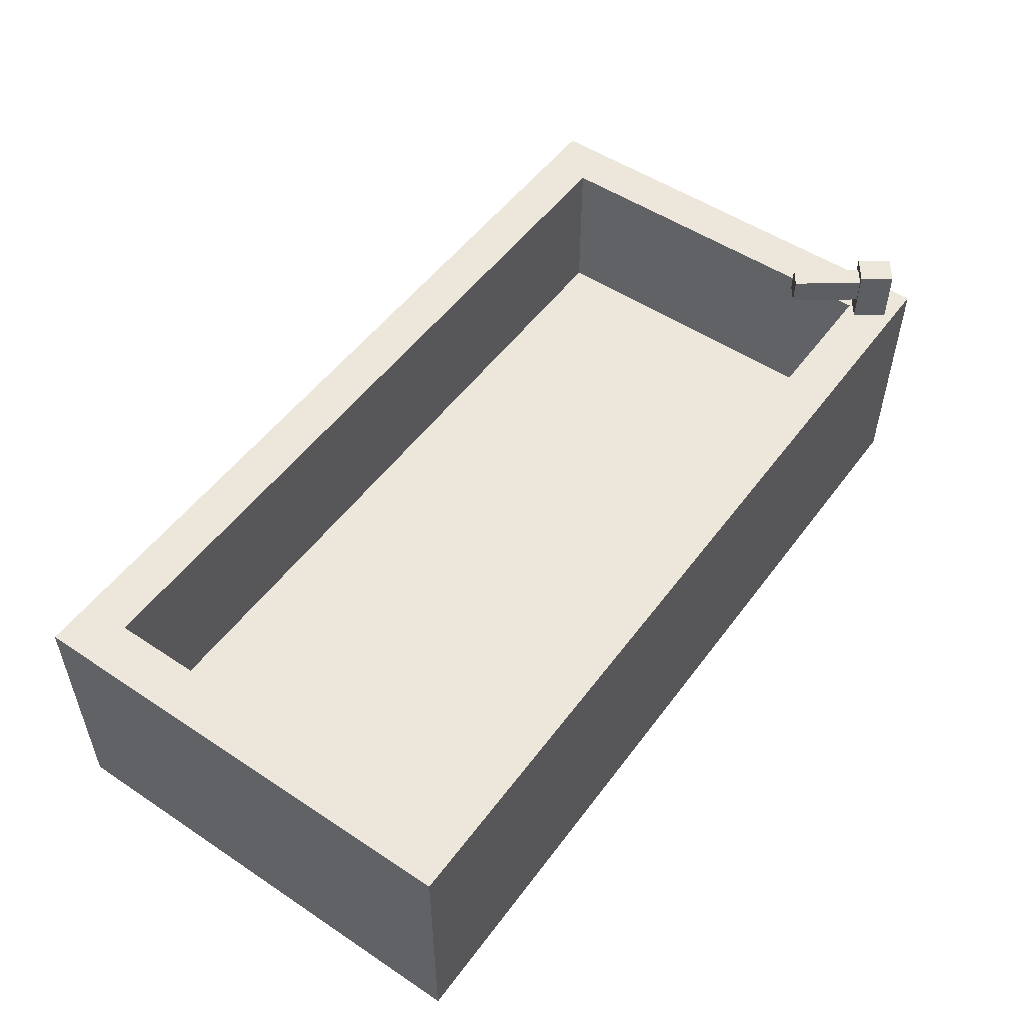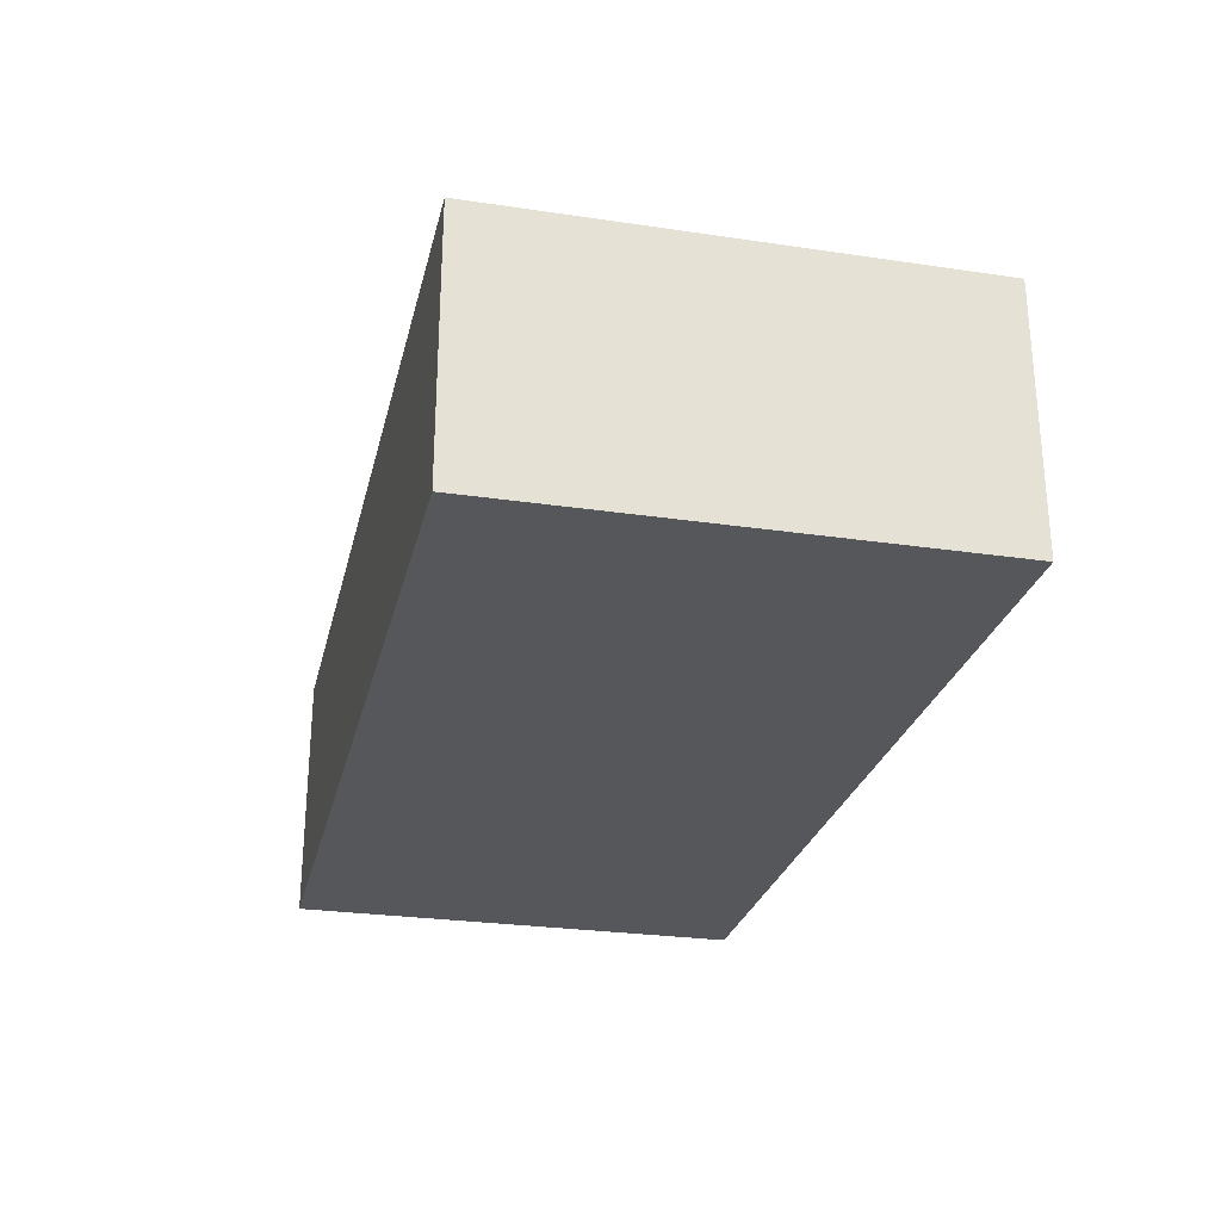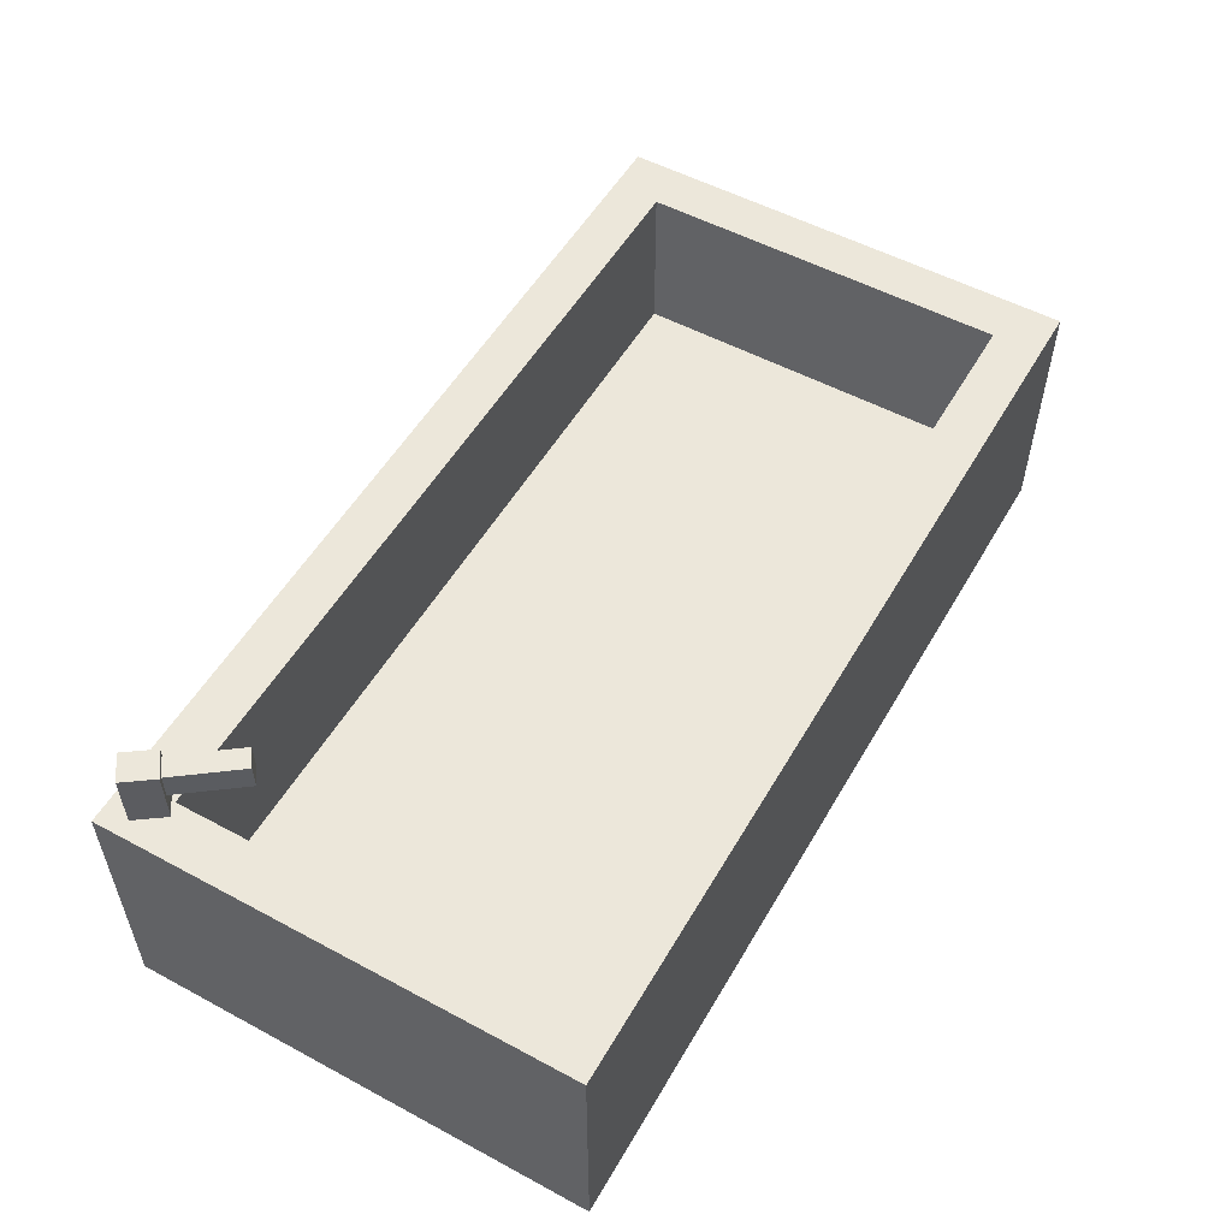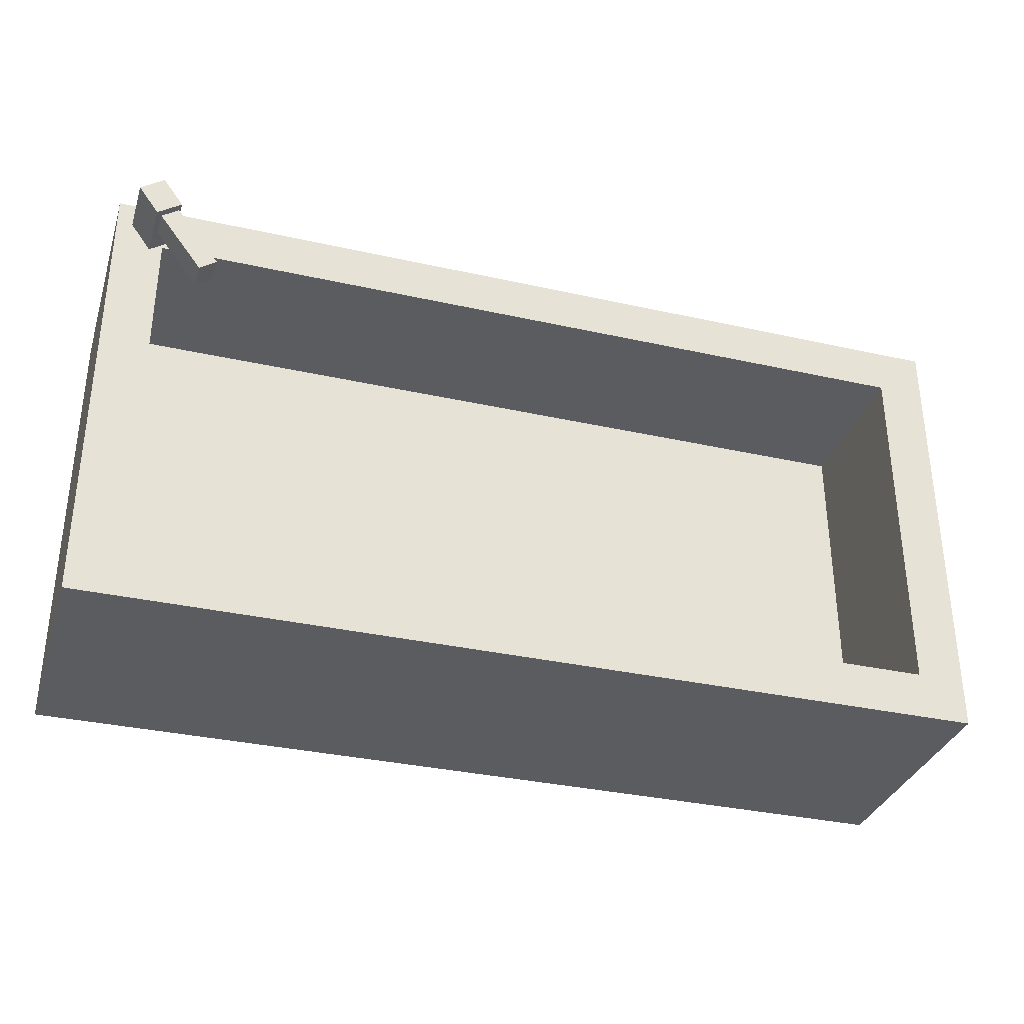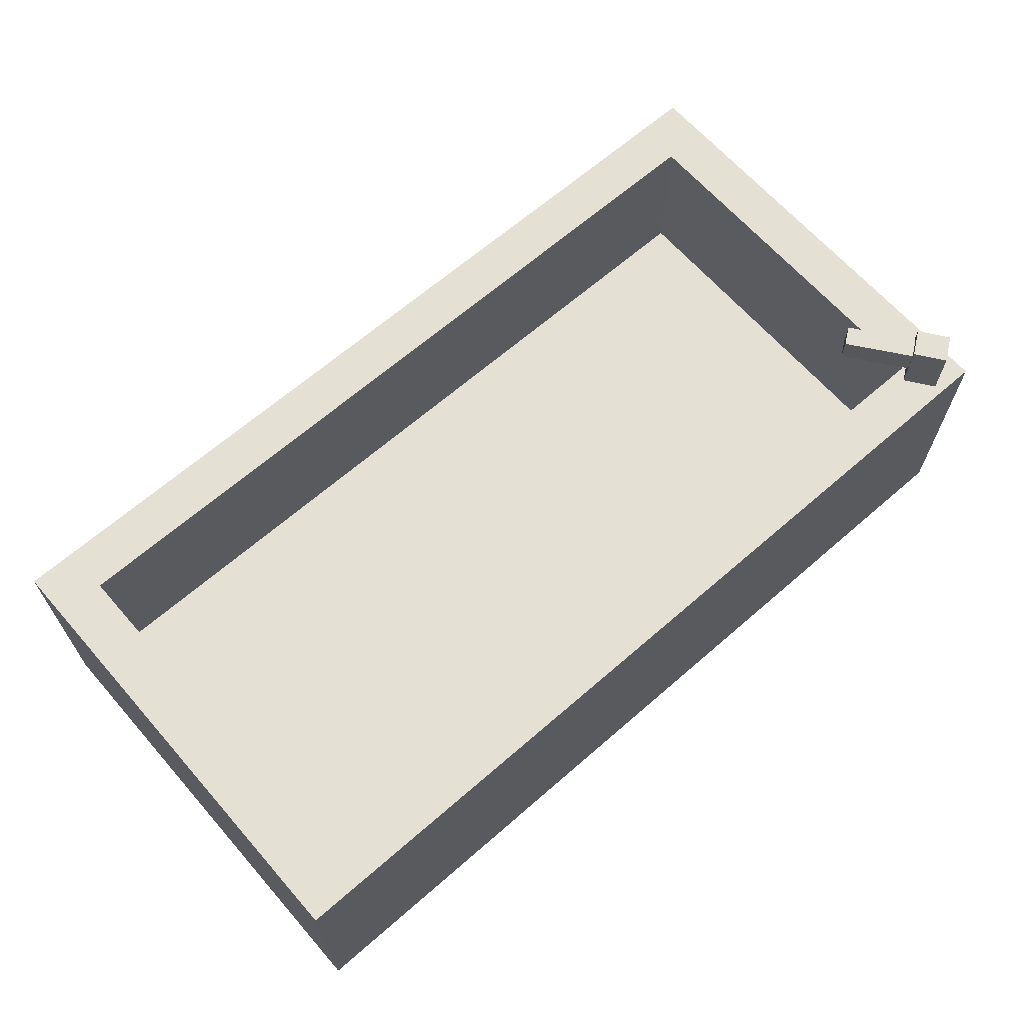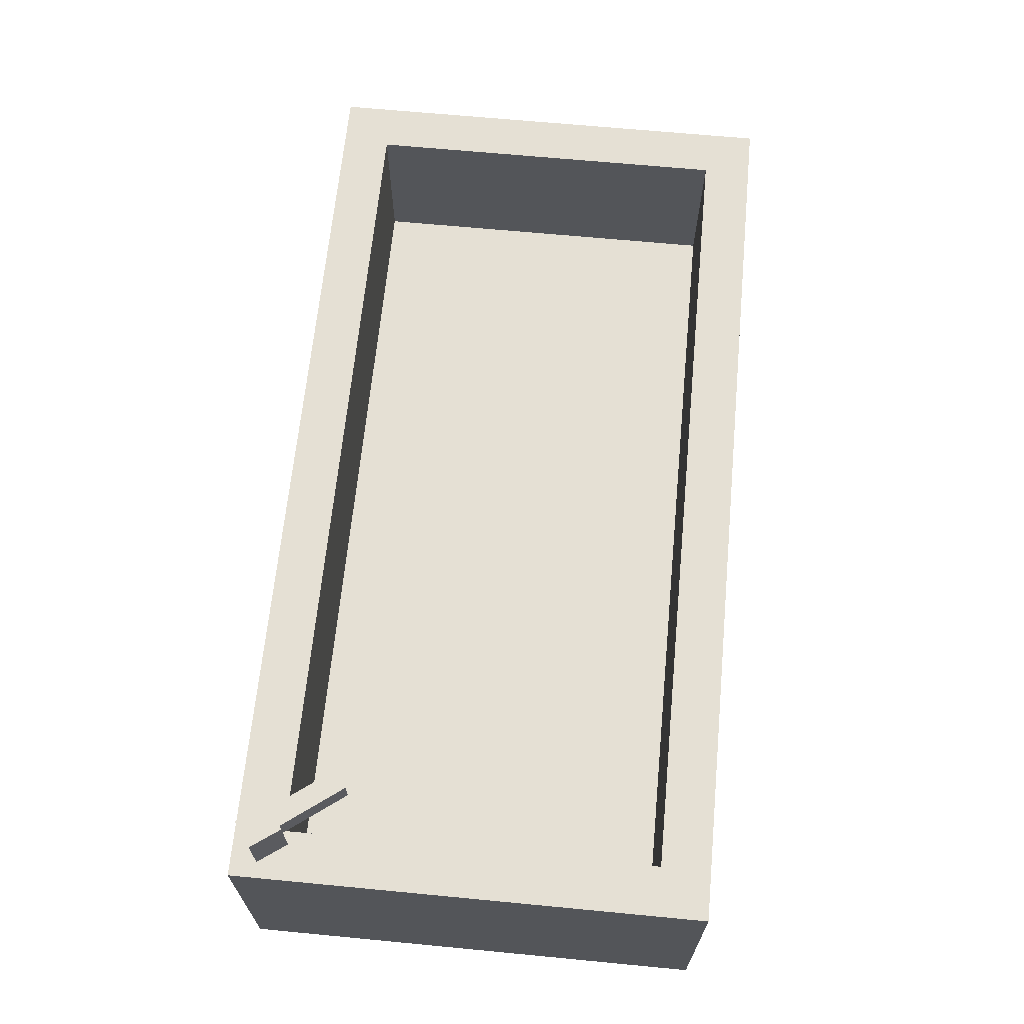
<metadata>
{"format":"obj","ext":"obj","renderer":"f3d","projection":"perspective","resolution":1024,"background":"white","views":[{"elev":52.2,"azim":-54.4,"up":"+Y"},{"elev":-26.8,"azim":-103.0,"up":"+Y"},{"elev":53.9,"azim":119.7,"up":"+Y"},{"elev":-33.8,"azim":163.1,"up":"+Z"},{"elev":65.6,"azim":-41.2,"up":"+Y"},{"elev":65.9,"azim":95.5,"up":"+Y"}]}
</metadata>
<code>
v  120.2 0 -61.69
v  120.2 0 61.69
v  -120.2 0 61.69
v  -120.2 0 -61.69
v  107.3 24.94 -48.83
v  -107.3 24.94 -48.83
v  -107.3 24.94 48.83
v  107.3 24.94 48.83
v  120.2 67.51 61.69
v  -120.2 67.51 61.69
v  120.2 67.51 -61.69
v  -120.2 67.51 -61.69
v  107.3 67.51 48.83
v  -107.3 67.51 48.83
v  107.3 67.51 -48.83
v  -107.3 67.51 -48.83
v  110.8 66.88 47.44
v  116.1 66.88 54.88
v  109.9 66.88 59.28
v  104.6 66.88 51.84
v  110.8 82.85 47.44
v  104.6 82.85 51.84
v  109.9 82.85 59.28
v  116.1 82.85 54.88
v  97.99 80.74 33.08
v  97.99 73.72 33.08
v  93.55 73.72 36.25
v  93.55 80.74 36.25
v  111.8 80.74 51.53
v  107.3 80.74 54.71
v  107.3 73.72 54.71
v  111.8 73.72 51.53
g Box004
f 1 2 3 4
f 5 6 7 8
f 9 10 3 2
f 11 9 2 1
f 12 11 1 4
f 10 12 4 3
f 13 14 10 9
f 15 13 9 11
f 16 15 11 12
f 14 16 12 10
f 8 7 14 13
f 5 8 13 15
f 6 5 15 16
f 7 6 16 14
f 17 18 19 20
f 21 22 23 24
f 17 20 22 21
f 20 19 23 22
f 19 18 24 23
f 18 17 21 24
f 25 26 27 28
f 29 30 31 32
f 25 28 30 29
f 28 27 31 30
f 27 26 32 31
f 26 25 29 32

</code>
